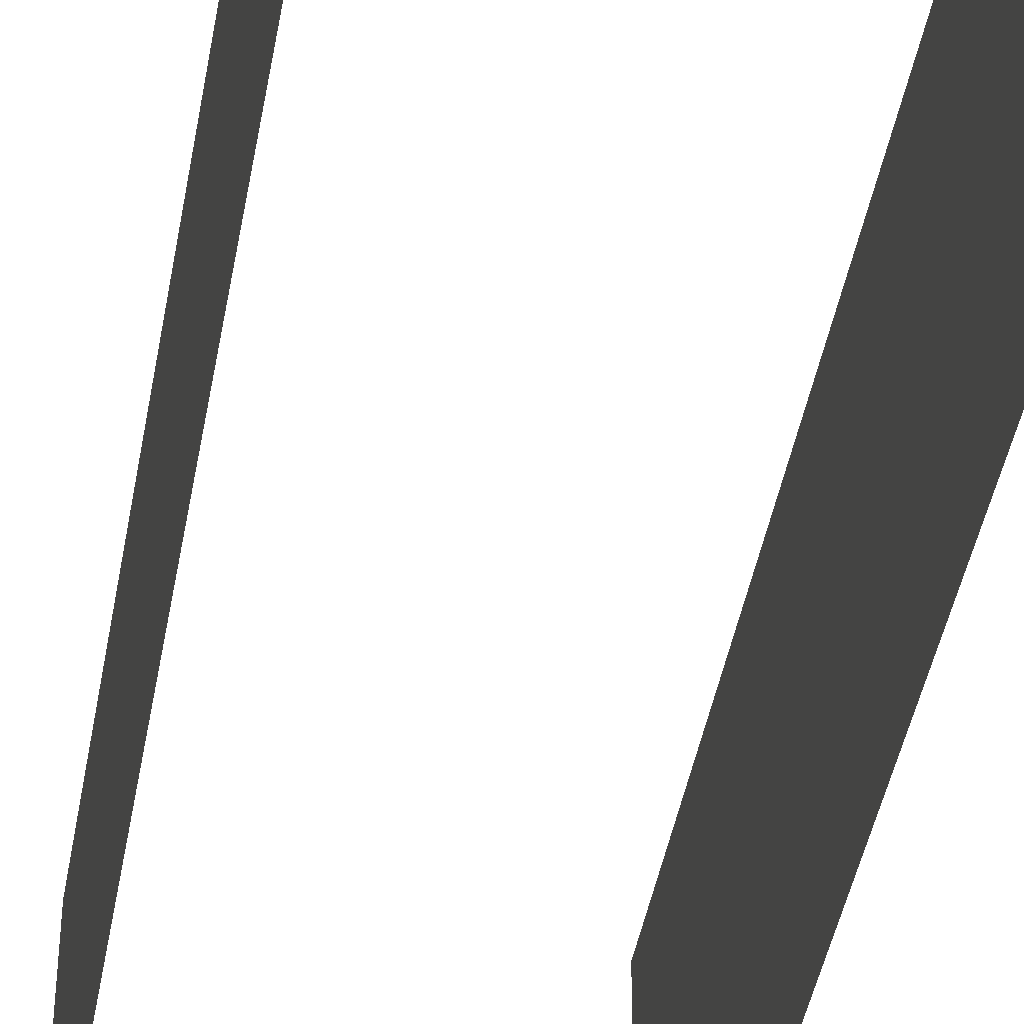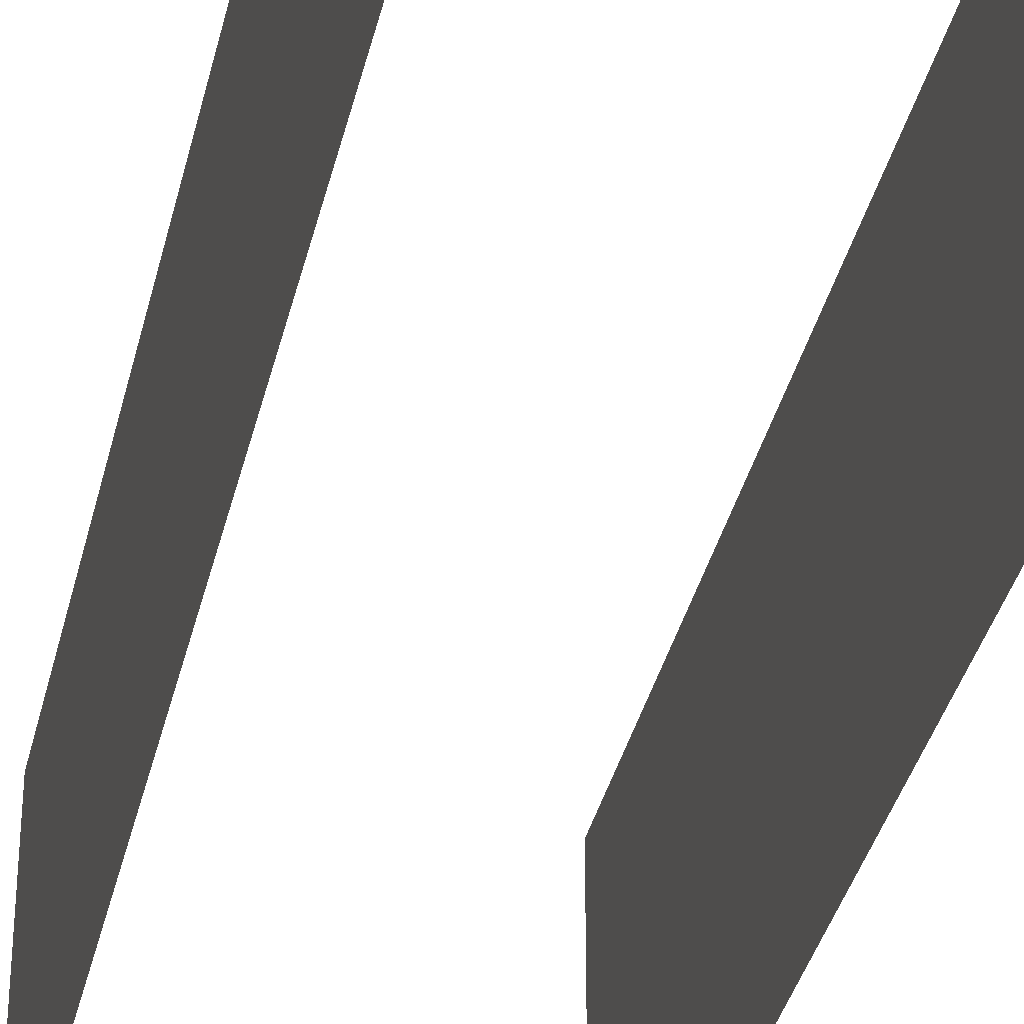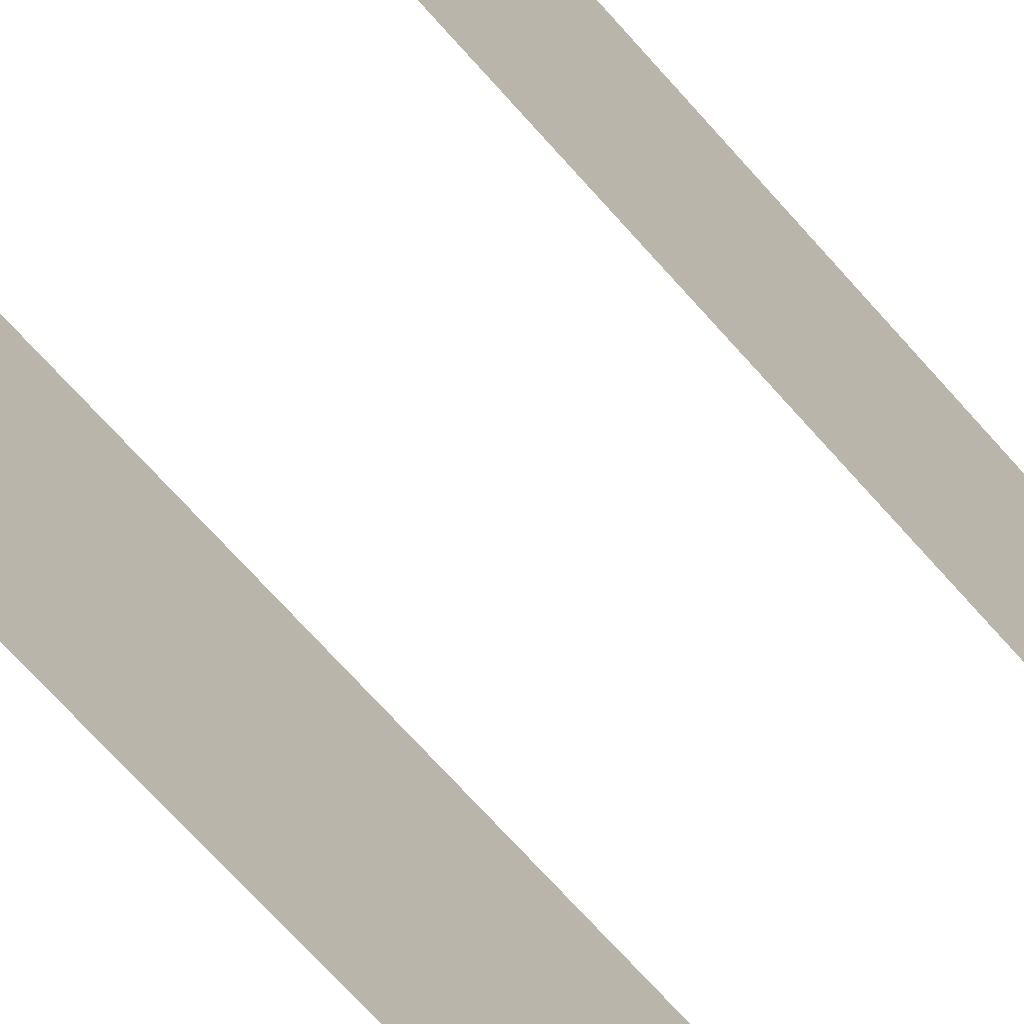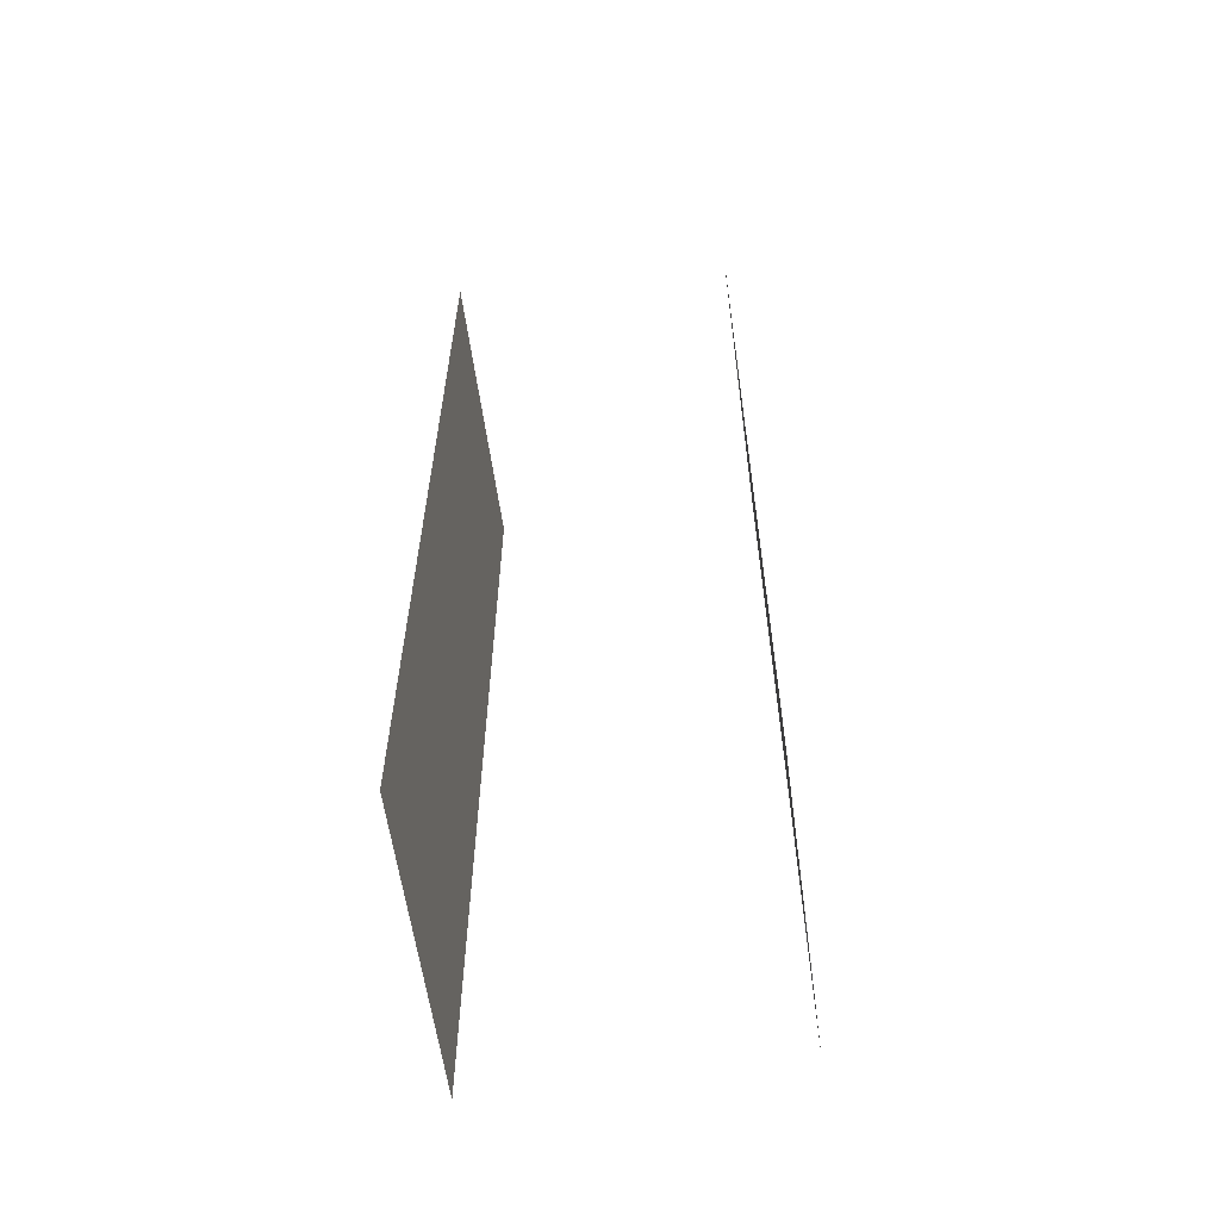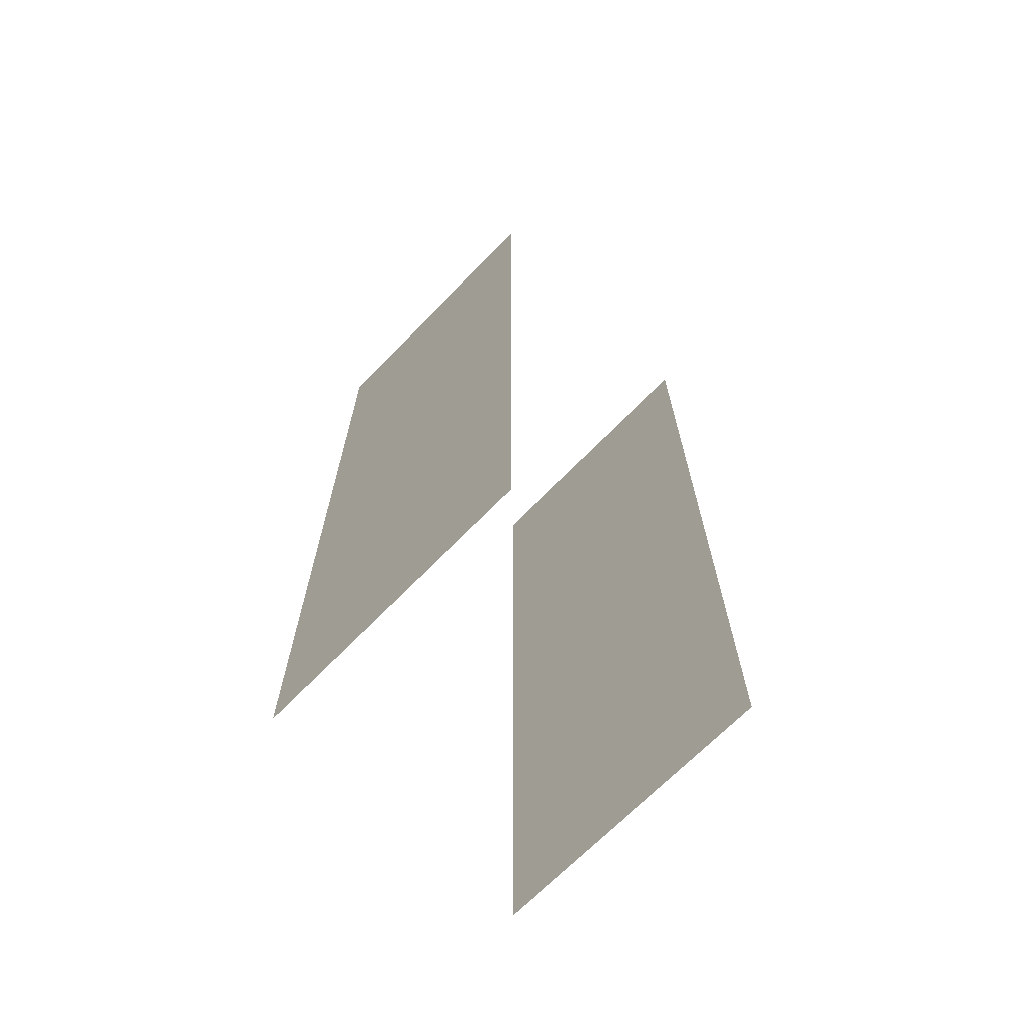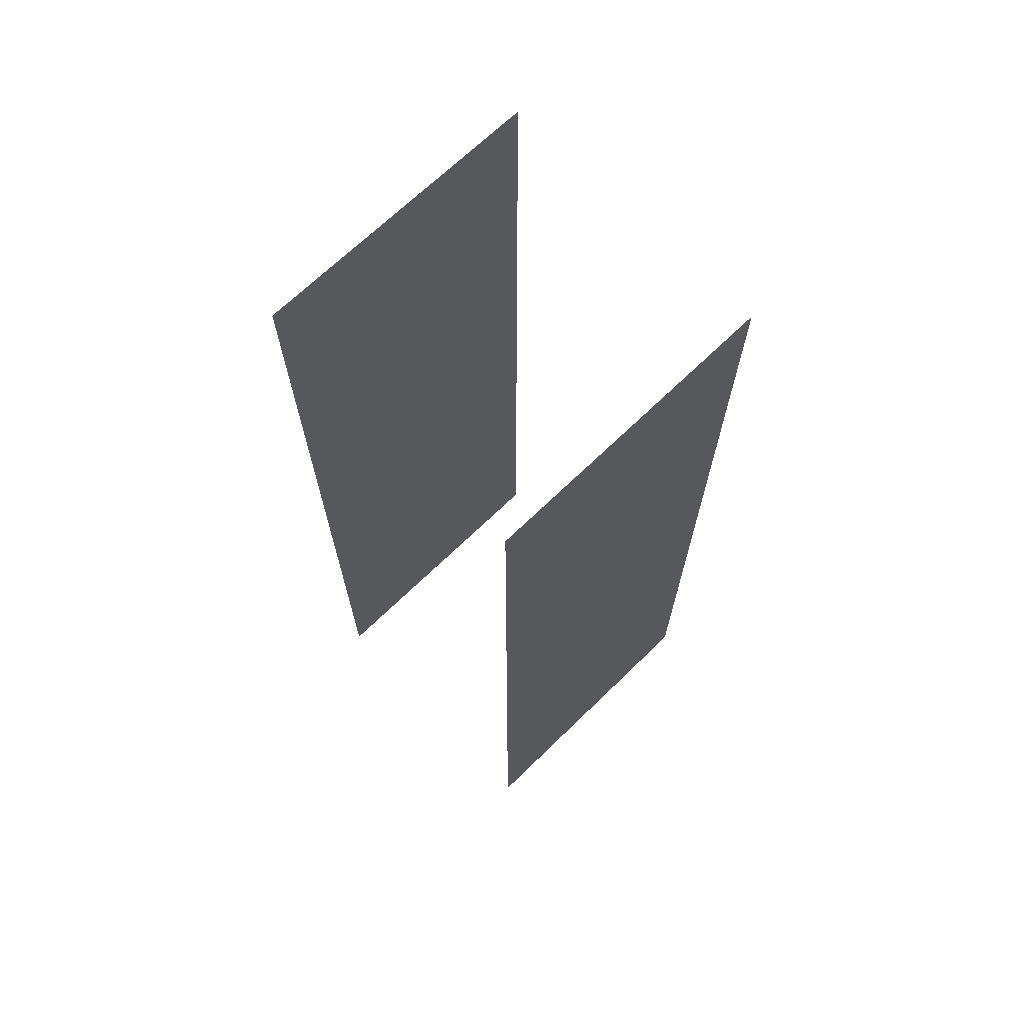
<metadata>
{"format":"obj","ext":"obj","renderer":"f3d","projection":"perspective","resolution":1024,"background":"white","views":[{"elev":-43.3,"azim":-10.0,"up":"+Z"},{"elev":-35.8,"azim":167.3,"up":"+Z"},{"elev":-68.8,"azim":41.4,"up":"+Z"},{"elev":-59.7,"azim":7.8,"up":"+Y"},{"elev":-68.4,"azim":135.9,"up":"+Y"},{"elev":69.0,"azim":-134.2,"up":"+Y"}]}
</metadata>
<code>
o vl22m.005
v 44.04 143.3 187.7
v 44.04 143.3 97.49
v -44.04 143.3 97.49
v 44.04 -144.1 187.7
v 44.04 -144.1 97.49
v -44.04 -144.1 187.7
v -44.04 143.3 187.7
v -44.04 -144.1 97.49
f 1 4 5
f 5 2 1
f 6 7 3
f 3 8 6

</code>
